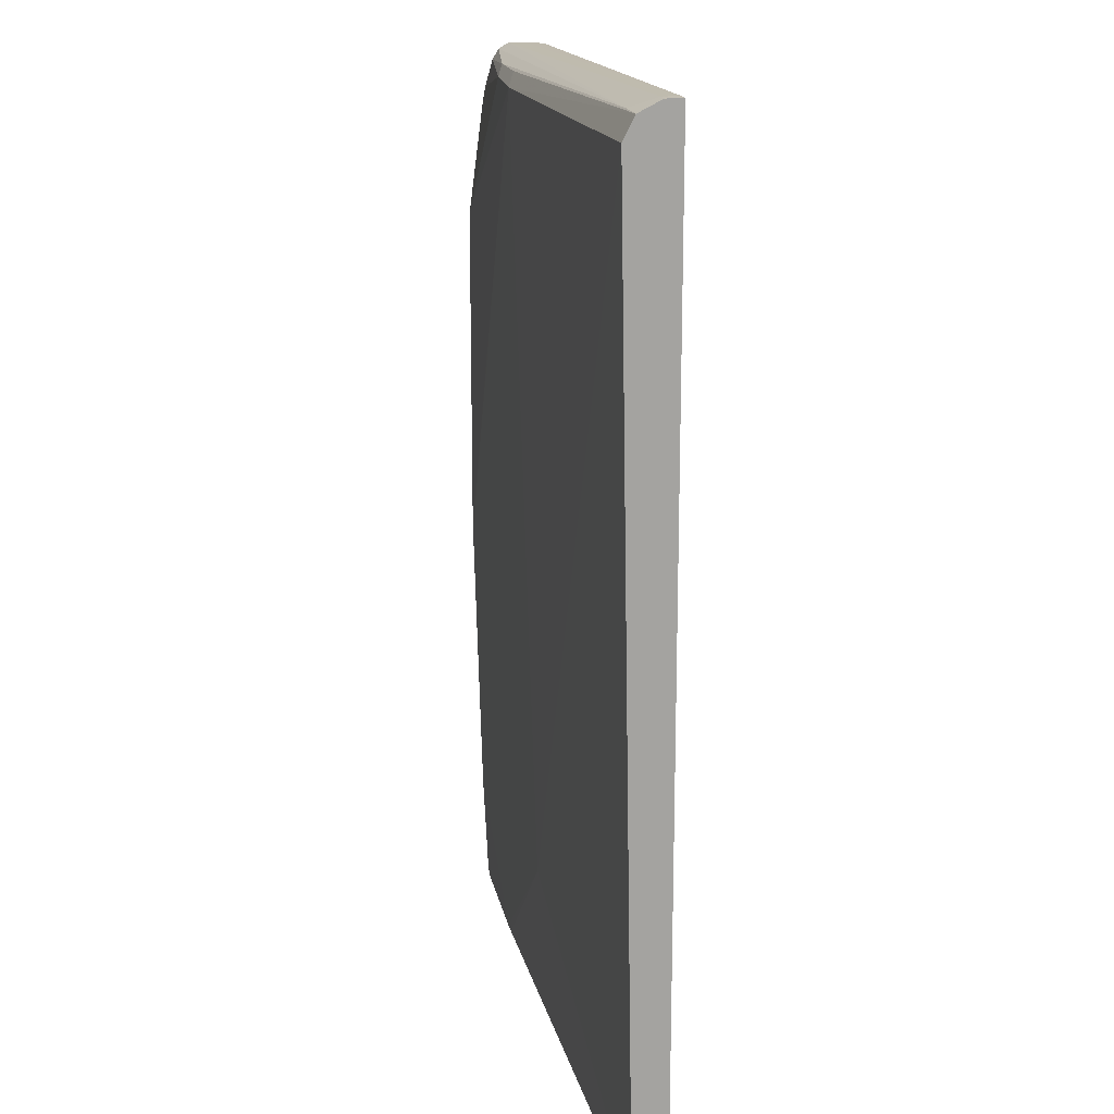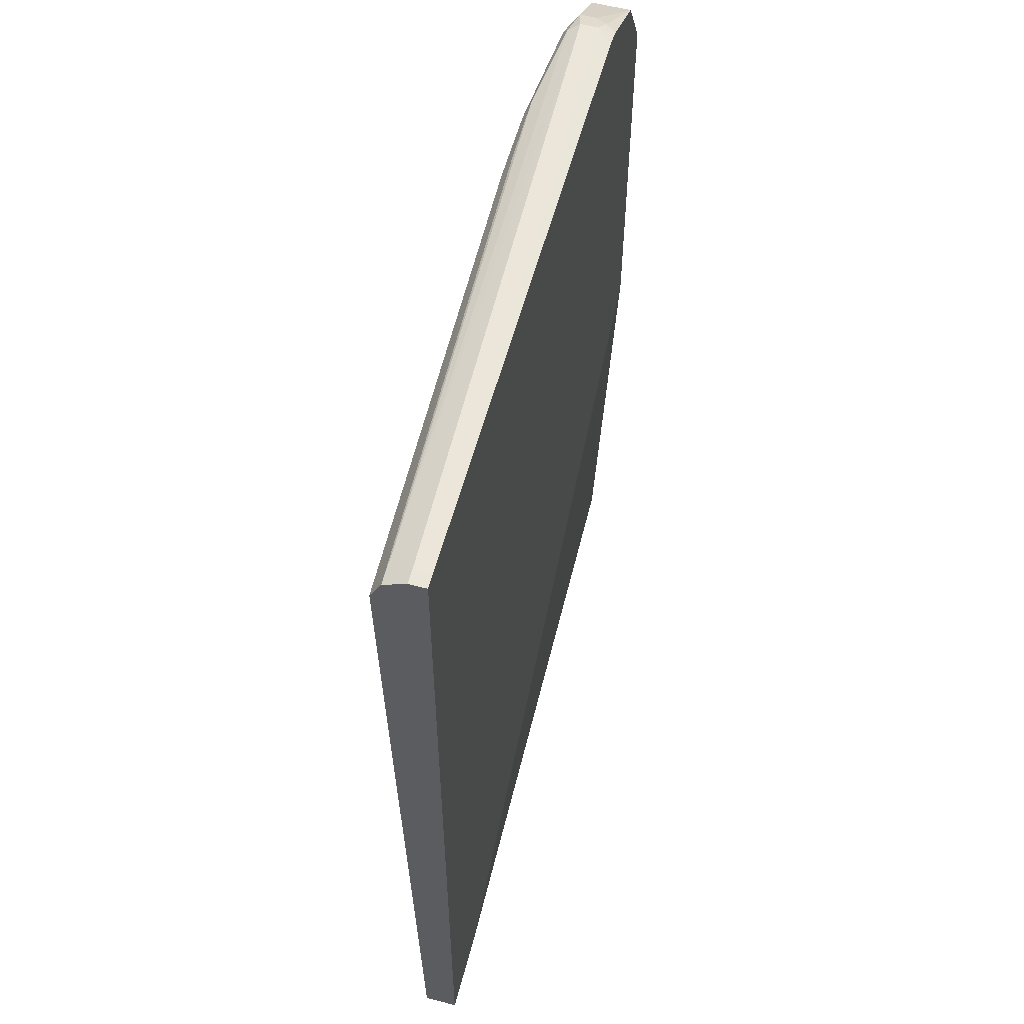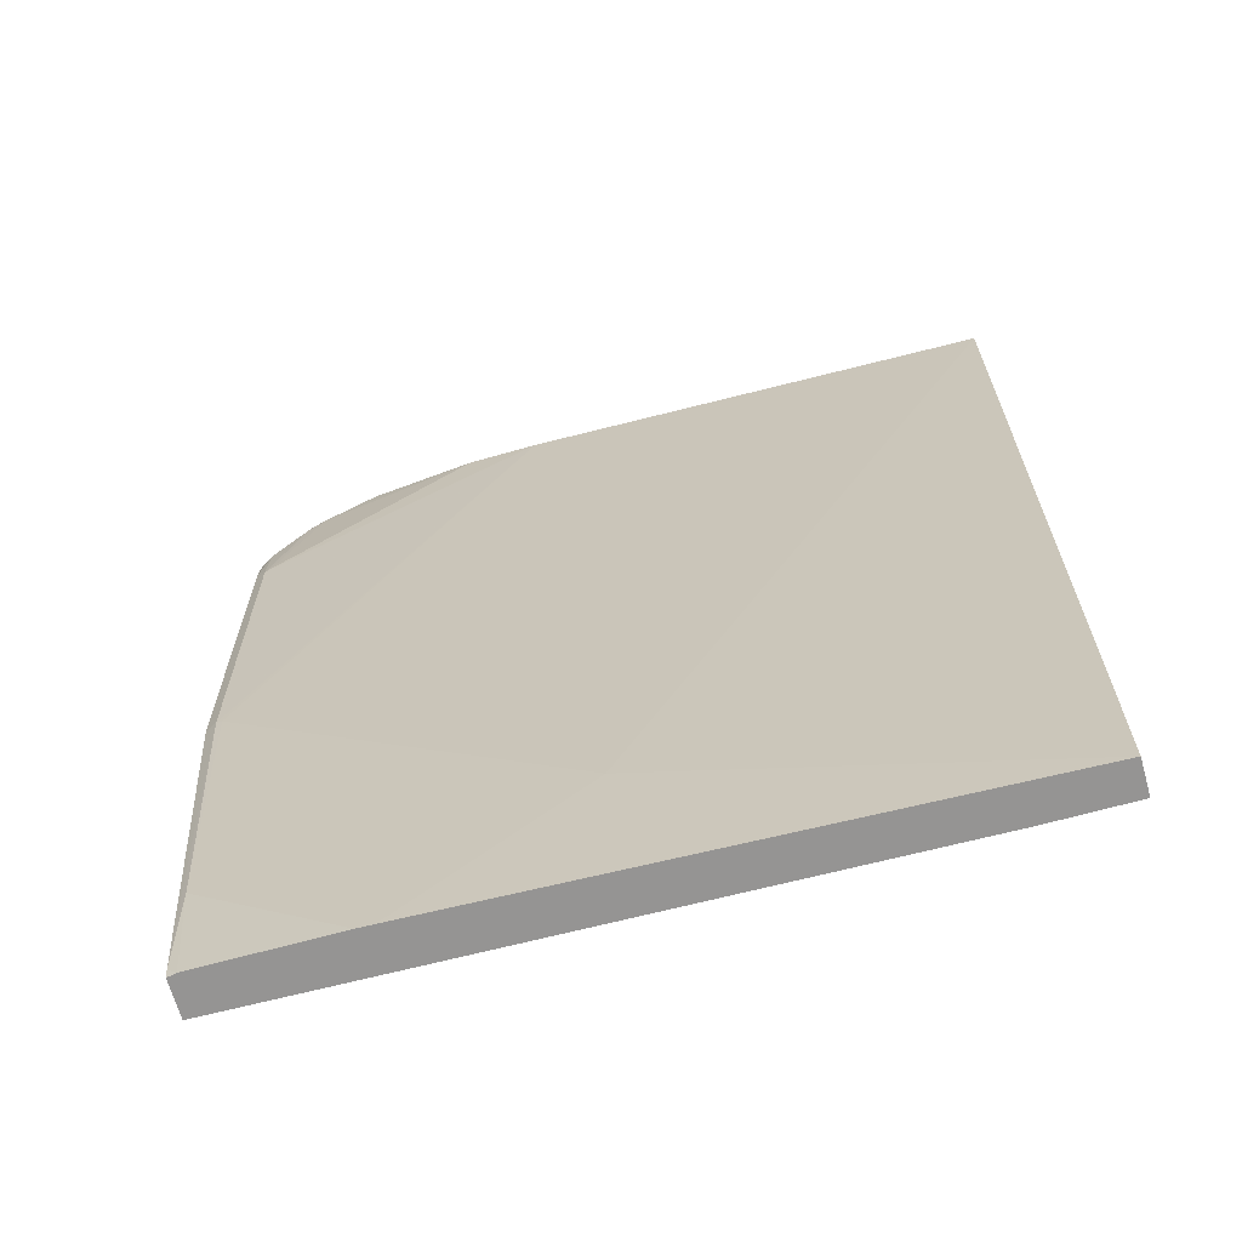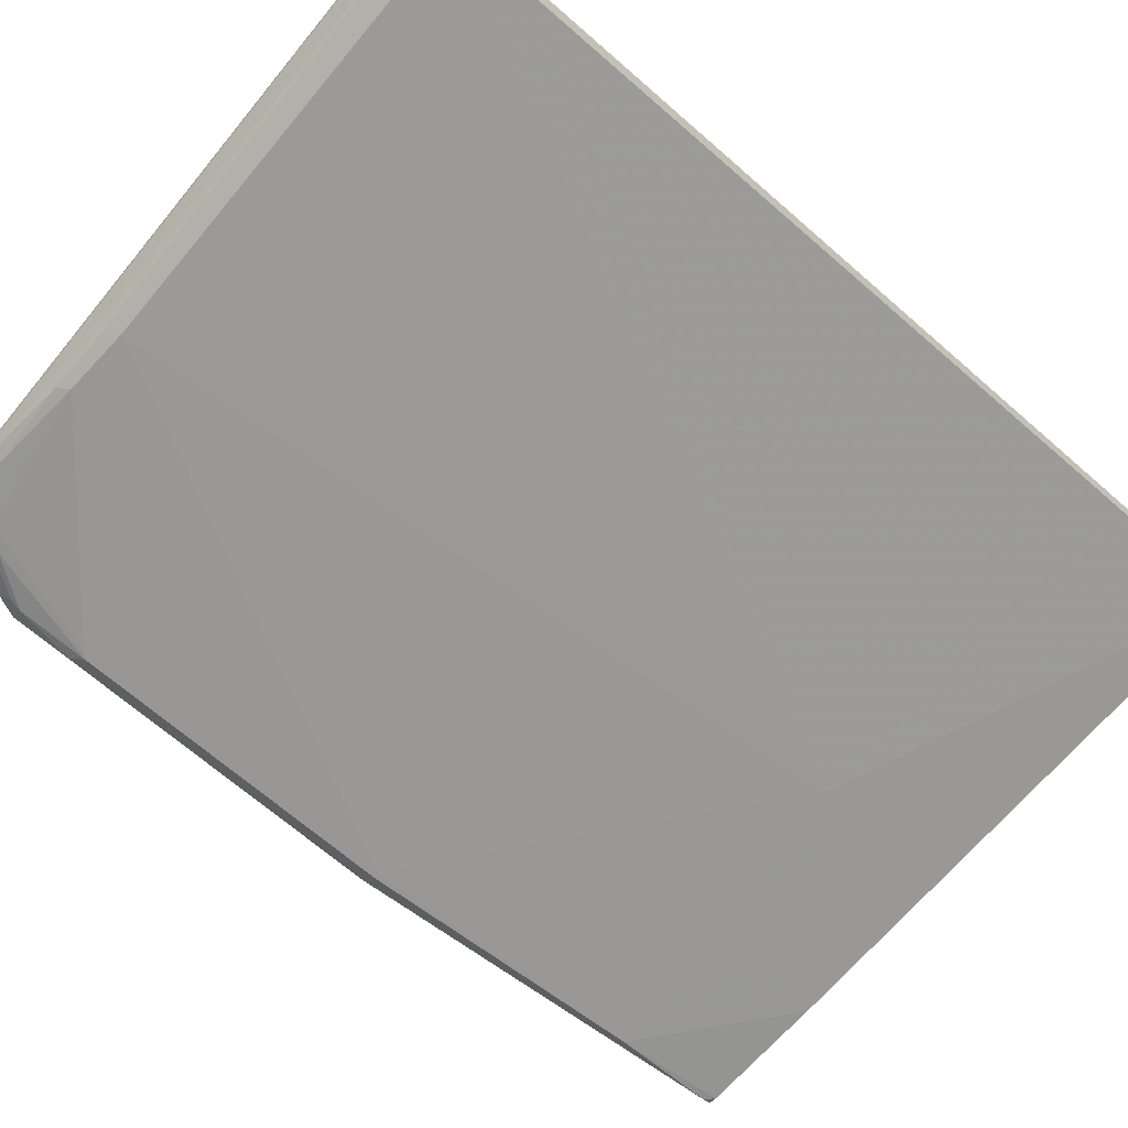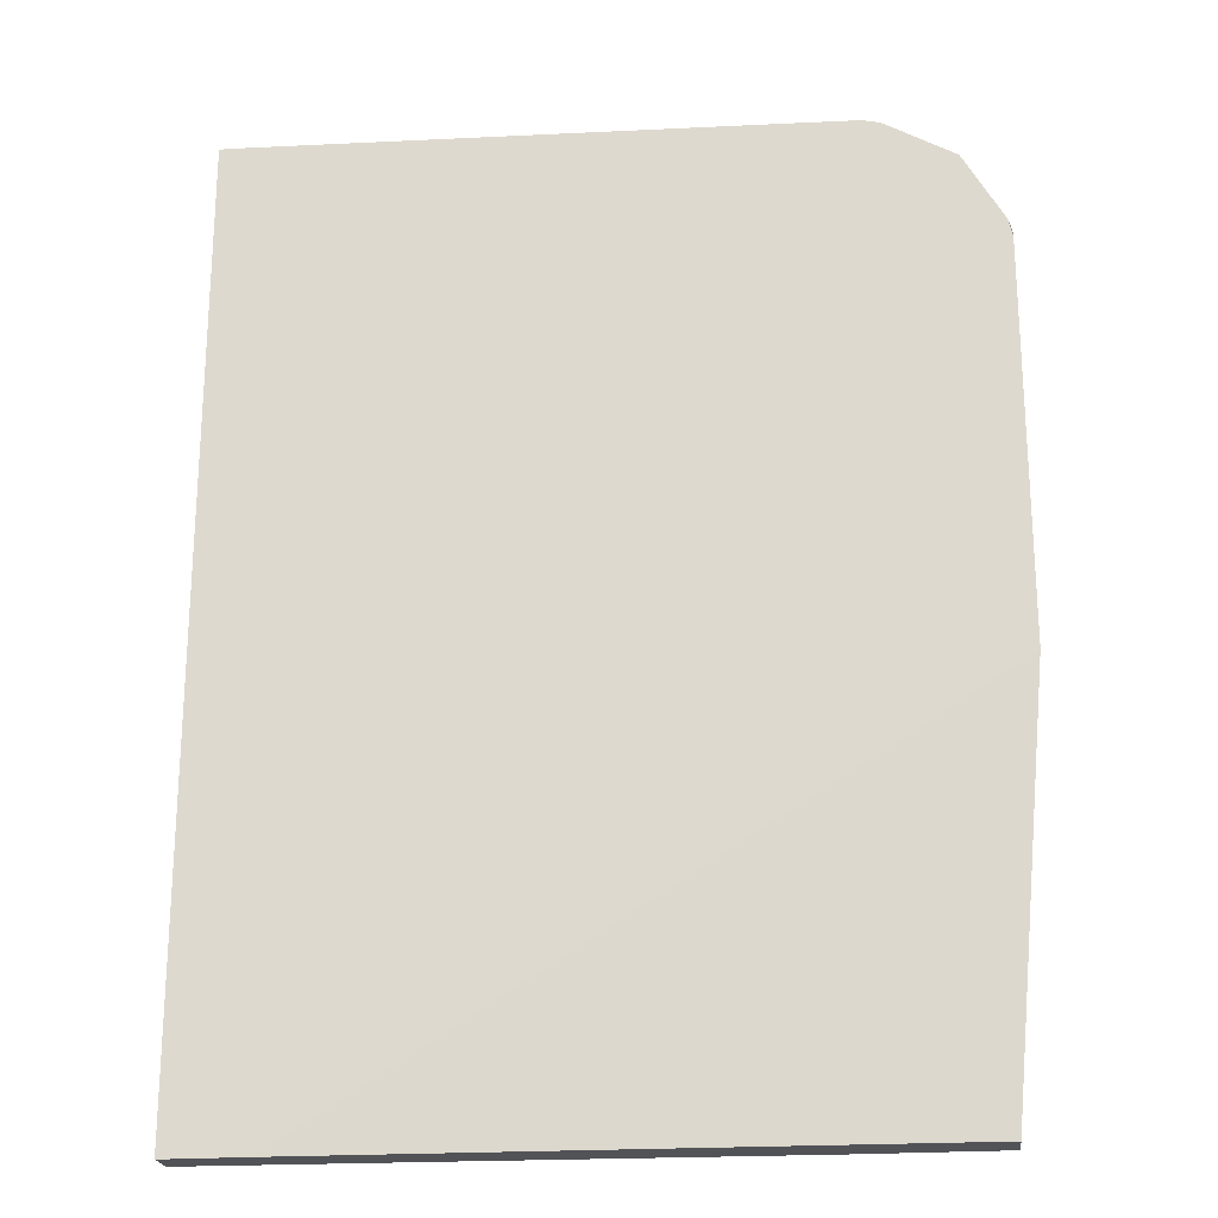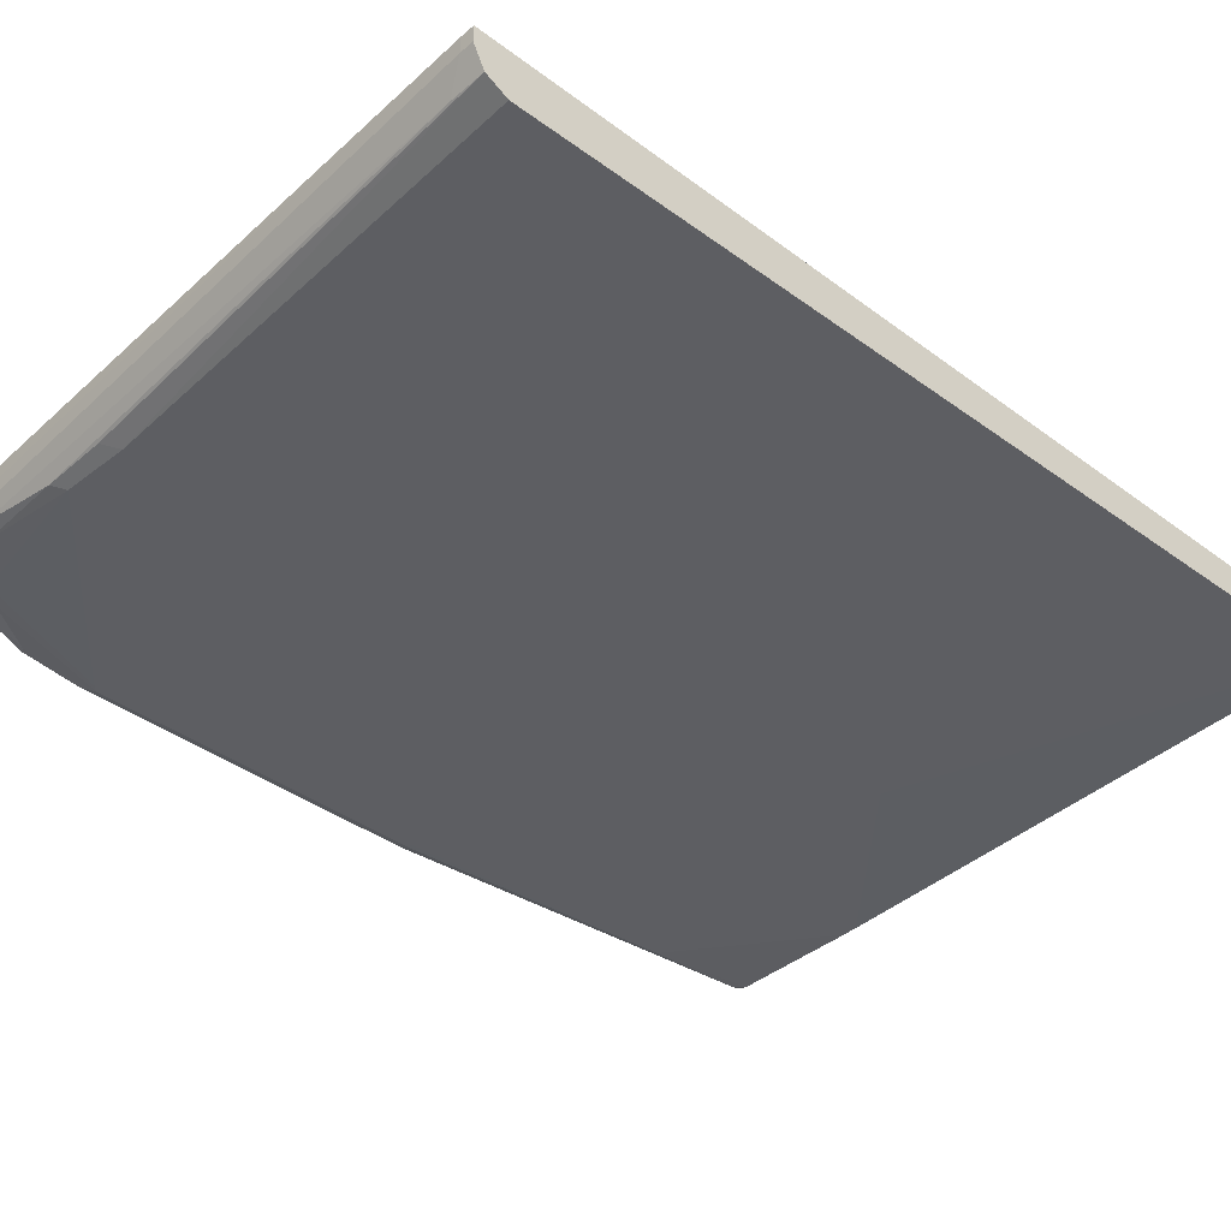
<metadata>
{"format":"obj","ext":"obj","renderer":"f3d","projection":"perspective","resolution":1024,"background":"white","views":[{"elev":17.4,"azim":79.5,"up":"+Z"},{"elev":58.3,"azim":104.9,"up":"+Z"},{"elev":-67.1,"azim":15.6,"up":"+Z"},{"elev":-68.4,"azim":48.9,"up":"+Y"},{"elev":-22.1,"azim":-172.7,"up":"+Z"},{"elev":-38.7,"azim":46.8,"up":"+Y"}]}
</metadata>
<code>
v -0.7519 -0.3753 -0.4811
v -0.6089 -0.3753 -0.4811
v -0.7614 -0.3807 -0.3589
v -0.411 -0.3753 -0.3216
v -0.5925 -0.3749 -0.4811
v -0.003356 -0.3574 -0.4811
v -0.003356 -0.3217 -0.4811
v -0.7614 -0.3341 -0.4811
v -0.7614 -0.3732 -0.4811
v -0.8041 -0.3574 -0.03667
v -0.8041 -0.3216 -0.03667
v -0.8041 -0.3574 0.411
v -0.7922 -0.3812 -0.03667
v -0.7614 -0.3753 -0.4716
v -0.7803 -0.3872 -0.03667
v -0.7803 -0.3872 0.3335
v -0.7922 -0.3812 0.3454
v -0.7982 -0.3693 0.405
v -0.7922 -0.3634 0.4348
v -0.7863 -0.3753 0.411
v -0.7505 -0.3753 0.4646
v -0.7476 -0.3723 0.4795
v -0.7327 -0.3753 0.4825
v -0.7744 -0.3872 0.3395
v -0.5659 -0.3872 0.5122
v -0.679 -0.3753 0.5182
v -0.5778 -0.3812 0.5241
v -0.4914 -0.3887 0.5093
v -0.7744 -0.3872 -0.03667
v -0.003356 -0.3753 0.5182
v -0.003356 -0.3634 0.542
v -0.5063 -0.3812 0.5241
v -0.04177 -0.3634 0.542
v -0.6731 -0.3693 0.5301
v -0.679 -0.3574 0.536
v -0.01794 -0.3395 0.554
v -0.003356 -0.3395 0.554
v -0.003356 -0.3217 0.554
v -0.6612 -0.3216 0.536
v -0.01794 -0.3217 0.554
v -0.679 -0.3395 0.536
v -0.691 -0.3336 0.5301
v -0.6808 -0.3216 0.5314
v -0.6939 -0.3216 0.5242
v -0.7565 -0.3216 0.4884
v -0.679 -0.3216 0.5321
v -0.0907 -0.3217 -0.4811
v -0.8041 -0.3216 0.3931
v -0.7994 -0.3216 0.4128
v -0.7922 -0.3216 0.4258
v -0.7982 -0.3336 0.4229
v -0.8002 -0.3216 0.411
v -0.8041 -0.3395 0.411
v -0.7922 -0.3455 0.4348
v -0.7565 -0.3634 0.4884
v -0.7029 -0.3634 0.5241
v -0.6939 -0.3723 0.5152
v -0.7833 -0.3723 0.4259
v -0.7029 -0.3455 0.5241
f 2 3 1
f 50 51 45
f 50 45 49
f 49 45 48
f 48 45 11
f 47 7 8
f 47 8 11
f 47 11 7
f 39 7 11
f 39 11 45
f 41 40 39
f 46 43 41
f 46 41 39
f 46 39 43
f 43 39 45
f 44 43 45
f 44 45 42
f 44 42 43
f 43 42 41
f 41 42 35
f 41 35 40
f 35 36 40
f 40 36 38
f 40 38 39
f 39 38 7
f 7 38 6
f 50 49 51
f 4 6 30
f 51 49 52
f 51 53 54
f 26 27 34
f 59 42 45
f 59 45 56
f 59 56 42
f 56 35 42
f 56 34 35
f 56 57 34
f 57 26 34
f 57 23 26
f 22 23 57
f 58 19 20
f 58 20 22
f 58 22 19
f 52 49 48
f 52 48 53
f 48 11 53
f 12 53 11
f 19 53 12
f 54 53 19
f 55 54 19
f 55 19 22
f 55 22 57
f 55 57 56
f 55 45 54
f 51 54 45
f 51 52 53
f 30 6 38
f 55 56 45
f 37 31 38
f 18 17 20
f 18 20 19
f 18 19 12
f 18 12 17
f 17 12 13
f 17 13 16
f 16 13 15
f 14 15 13
f 14 3 15
f 14 1 3
f 14 9 1
f 10 9 14
f 10 14 13
f 10 12 11
f 10 11 8
f 10 8 9
f 9 8 1
f 2 1 8
f 5 2 8
f 5 8 7
f 5 7 6
f 5 6 4
f 5 4 2
f 2 4 3
f 31 30 38
f 20 17 16
f 21 20 16
f 10 13 12
f 21 23 22
f 37 38 36
f 21 22 20
f 37 36 31
f 33 31 36
f 33 36 35
f 33 35 34
f 33 34 27
f 33 27 31
f 32 27 28
f 32 28 31
f 28 30 31
f 28 4 30
f 29 15 3
f 32 31 27
f 25 26 23
f 29 4 28
f 29 28 15
f 16 15 28
f 16 28 24
f 25 24 28
f 25 28 27
f 25 27 26
f 21 16 23
f 25 23 24
f 23 16 24
f 29 3 4

</code>
